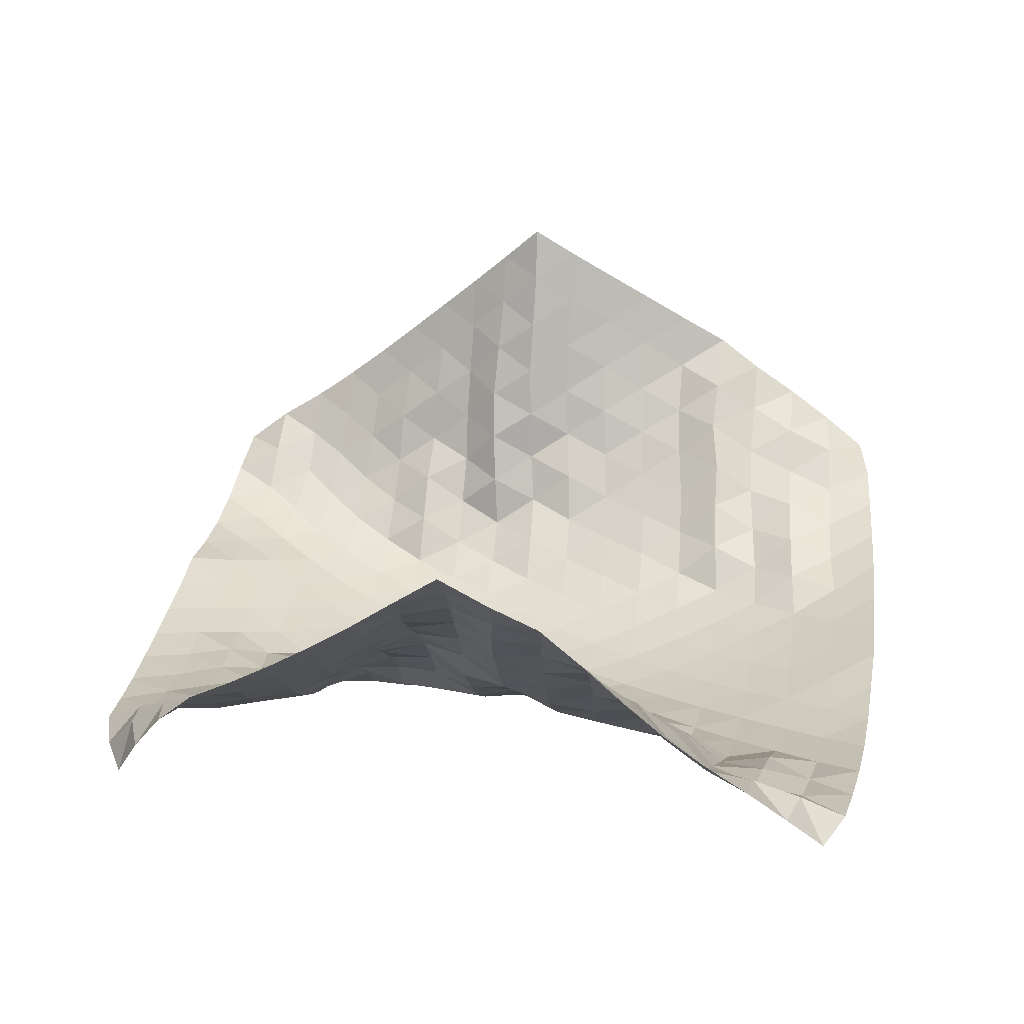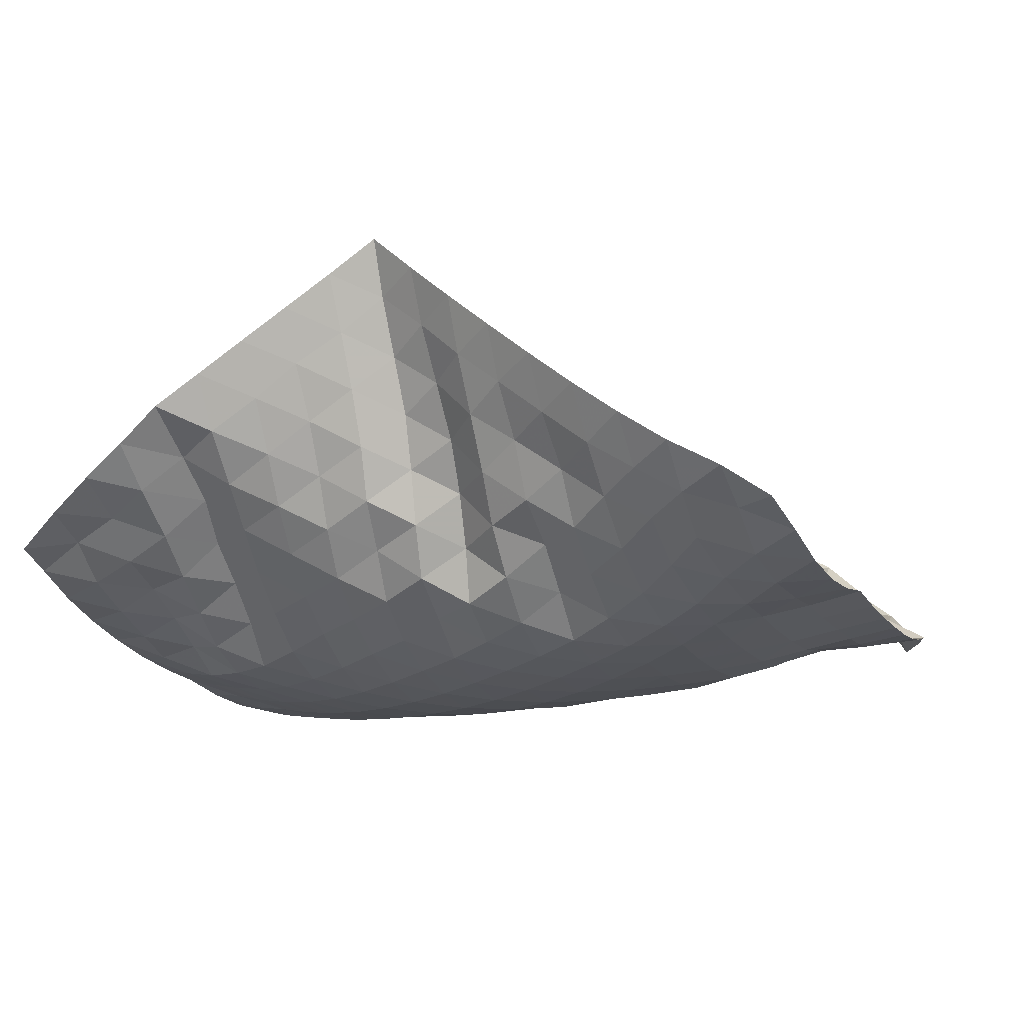
<metadata>
{"format":"obj","ext":"obj","renderer":"f3d","projection":"perspective","resolution":1024,"background":"white","views":[{"elev":36.9,"azim":99.8,"up":"+Z"},{"elev":-23.1,"azim":-66.3,"up":"+Z"}]}
</metadata>
<code>
v -1.258 -1.409 2.576
v -1.286 1.343 2.839
v 1.375 1.33 3.015
v 1.36 -1.179 2.949
v 1.517 0.03858 4.114
v -1.487 -0.1309 3.654
v -1.07 -1.425 2.531
v -0.8795 -1.429 2.499
v -0.686 -1.43 2.503
v -0.4958 -1.428 2.539
v -0.3099 -1.426 2.595
v -0.1142 -1.417 2.609
v 0.07989 -1.41 2.631
v 0.2726 -1.4 2.66
v 0.4631 -1.387 2.699
v 0.6511 -1.372 2.747
v 0.8354 -1.354 2.806
v 1.015 -1.335 2.878
v 1.193 -1.272 2.919
v 1.39 -1.091 3.112
v 1.409 -0.9857 3.266
v 1.424 -0.8558 3.403
v 1.448 -0.7022 3.512
v 1.467 -0.5512 3.624
v 1.482 -0.4023 3.741
v 1.495 -0.2549 3.861
v 1.503 -0.1089 3.986
v 1.49 0.1945 4.002
v 1.462 0.3549 3.902
v 1.46 0.4957 3.772
v 1.461 0.631 3.638
v 1.458 0.7691 3.509
v 1.448 0.9123 3.386
v 1.431 1.06 3.27
v 1.406 1.198 3.144
v 1.196 1.397 2.992
v 1.015 1.419 2.927
v 0.829 1.439 2.873
v 0.641 1.453 2.826
v 0.4496 1.461 2.794
v 0.2562 1.464 2.781
v 0.06195 1.467 2.785
v -0.1329 1.46 2.768
v -0.3276 1.454 2.761
v -0.5223 1.444 2.764
v -0.7159 1.428 2.775
v -0.9081 1.409 2.795
v -1.098 1.387 2.83
v -1.34 1.188 2.931
v -1.391 1.028 3.017
v -1.438 0.8637 3.097
v -1.478 0.7043 3.193
v -1.486 0.5351 3.28
v -1.49 0.3676 3.37
v -1.491 0.2006 3.461
v -1.49 0.03418 3.555
v -1.479 -0.2666 3.519
v -1.473 -0.403 3.386
v -1.463 -0.5409 3.256
v -1.448 -0.6797 3.129
v -1.429 -0.8199 3.004
v -1.402 -0.9634 2.886
v -1.366 -1.111 2.776
v -1.313 -1.266 2.684
v 1.328 0.6353 3.505
v -1.331 -0.6764 2.97
v 0.3545 1.303 2.734
v -0.2126 -1.261 2.555
v 0.5489 -1.214 2.704
v -0.4178 1.294 2.704
v 1.35 -0.5556 3.478
v -1.373 0.5377 3.112
v -0.784 -1.271 2.48
v 0.912 1.264 2.881
v -1.387 0.03761 3.382
v 1.386 -0.1169 3.844
v 1.05 -1.192 2.983
v -0.9845 1.231 2.801
v 0.1818 -1.252 2.61
v -0.02949 1.306 2.716
v -1.27 -0.9654 2.746
v -1.369 -0.392 3.221
v 1.32 0.9088 3.25
v 1.345 0.3507 3.75
v 1.274 -0.8683 3.283
v -1.275 0.8719 2.988
v 1.23 1.236 3.091
v 1.087 1.243 2.962
v 0.9662 1.094 2.956
v 0.7983 1.111 2.86
v 0.8805 0.9377 2.885
v 0.7261 0.9576 2.772
v 0.7462 0.8017 2.884
v 0.6296 0.7992 2.73
v 0.6902 0.6355 2.809
v 0.5177 0.6449 2.724
v 0.5896 0.4766 2.783
v 0.4404 0.4828 2.66
v 0.5149 0.3145 2.714
v 0.3571 0.3212 2.602
v 0.4085 0.157 2.686
v 0.2698 0.1596 2.553
v 0.5501 0.1566 2.817
v 0.182 0.3261 2.522
v 0.09161 0.1617 2.481
v -0.003978 0.3277 2.475
v -0.09687 0.1622 2.448
v -0.1948 0.3257 2.463
v -0.2878 0.1583 2.446
v 0.349 -0.004043 2.606
v -0.1896 -0.003646 2.428
v -0.3811 -0.008763 2.435
v -0.4767 0.1523 2.473
v -0.5685 -0.01548 2.467
v -0.474 -0.1756 2.429
v -0.6599 0.1415 2.526
v -0.7349 -0.02992 2.558
v -0.8292 0.1258 2.613
v -0.7479 0.297 2.599
v -0.9037 -0.04481 2.645
v 0.7931 0.6373 2.973
v -0.1017 0.4926 2.489
v -0.83 -0.193 2.555
v -0.9556 0.102 2.752
v -0.9142 -0.2166 2.724
v -0.9001 -0.3611 2.602
v 0.4557 0.811 2.651
v -0.2928 0.488 2.494
v -0.2 0.6549 2.518
v -0.3905 0.6474 2.536
v -0.2987 0.8149 2.558
v -0.4887 0.8053 2.579
v -0.1072 0.8201 2.556
v -1.028 -0.3658 2.741
v -0.955 -0.5272 2.672
v -0.8048 -0.5177 2.556
v -0.9133 -0.6731 2.558
v -0.7505 -0.6716 2.459
v -1.019 -0.241 2.882
v -0.8467 -0.8305 2.49
v -0.6566 -0.8351 2.438
v -0.5631 -0.6711 2.42
v -0.4724 -0.8331 2.433
v -0.3733 -0.6688 2.42
v -0.2833 -0.8238 2.445
v -0.183 -0.6646 2.434
v -0.0879 -0.8223 2.465
v 0.007636 -0.6608 2.46
v 0.1025 -0.8244 2.494
v 0.1946 -0.6571 2.507
v 0.1004 -0.4937 2.471
v 0.2792 -0.4891 2.542
v 0.367 -0.6507 2.594
v 0.3989 -0.4888 2.692
v 0.5247 -0.6324 2.703
v 0.5329 -0.4896 2.831
v 0.678 -0.6131 2.818
v 0.6789 -0.48 2.956
v 0.8287 -0.5968 2.937
v 0.8298 -0.4624 3.073
v 0.7057 -0.3195 3.056
v 0.8396 -0.3148 3.193
v 0.7639 -0.1533 3.129
v 0.8744 -0.1521 3.286
v 0.8804 -0.007539 3.163
v 0.9689 0.005731 3.332
v 0.9706 0.152 3.212
v 0.9973 -0.1514 3.433
v 0.7552 -0.769 2.896
v 1.068 0.01358 3.495
v 0.9817 -0.4414 3.188
v 0.9185 -0.7544 2.995
v 0.4201 -0.7876 2.699
v 0.8295 0.1565 3.084
v 0.9308 0.3125 3.119
v 1.039 0.3156 3.278
v 0.9659 0.4762 3.207
v 1.032 0.919 3.002
v -0.5768 0.636 2.582
v -0.6429 0.7786 2.69
v -0.7468 0.6195 2.67
v -0.8031 0.7574 2.79
v -0.9114 0.5994 2.767
v -0.7614 0.9259 2.713
v -0.9335 0.8971 2.79
v -0.2062 0.9789 2.599
v -0.01653 0.9841 2.604
v 0.08332 0.8222 2.567
v 0.1744 0.9833 2.619
v 0.6599 -0.1575 2.969
v 1.129 -0.148 3.57
v -0.2783 -0.501 2.414
v 0.4917 -0.3287 2.739
v 0.1862 -0.3263 2.505
v 0.005982 -0.3294 2.443
v -0.5707 -0.9858 2.45
v 1.123 -0.288 3.442
v -1.143 -0.381 2.888
v -1.131 -0.2588 3.032
v -1.087 -0.08851 2.971
v -1.176 -0.1071 3.136
v -1.191 0.05207 3.04
v -1.067 -0.6776 2.667
v 1.174 0.01881 3.654
v 1.186 0.1564 3.529
v 0.8763 -0.9103 2.892
v 0.7076 -0.9125 2.794
v 1.073 0.4796 3.364
v 1.04 0.639 3.266
v 0.6401 1.129 2.749
v 0.8043 0.3094 2.975
v 0.0008532 -0.9694 2.503
v 0.09584 -0.1637 2.467
v 1.029 -0.8926 3.001
v 1.078 -0.7377 3.095
v 1.257 -0.2732 3.576
v 0.1887 -0.9635 2.547
v 0.7969 -1.057 2.828
v -1.256 -0.3876 3.05
v -1.289 0.04234 3.212
v -1.278 0.2084 3.128
v -1.162 0.226 2.973
v -1.277 -0.1114 3.307
v -1.263 0.3749 3.041
v -1.138 0.396 2.899
v -1.22 0.5485 2.975
v -1.38 0.3647 3.201
v 1.288 0.1676 3.69
v -0.8566 1.072 2.796
v -0.6713 1.091 2.747
v -1.281 0.705 3.081
v -1.118 0.7062 2.982
v -1.098 0.8777 2.881
v -1.196 1.04 2.94
v 0.07155 1.146 2.662
v 1.139 1.075 3.037
v 0.9103 0.6394 3.126
v 1.033 0.7824 3.141
v 1.184 0.7613 3.255
v -1.385 -0.1169 3.483
v 0.6912 0.158 2.951
v -0.831 0.4485 2.68
v -0.7925 1.249 2.758
v 0.8857 0.7969 3.019
v 1.138 0.3178 3.44
v 1.193 0.484 3.513
v 0.6644 0.3095 2.839
v 1.221 -1.16 3.066
v -1.141 -1.264 2.606
v -0.9763 -1.262 2.509
v -1.064 -1.097 2.561
v -0.8738 -1.124 2.488
v 0.975 -0.5841 3.061
v 1.11 -0.5789 3.195
v 1.121 -0.4298 3.314
v -0.6588 0.4653 2.598
v -0.57 0.3107 2.528
v -0.9123 0.2764 2.693
v -1.114 -0.5274 2.772
v -1.187 -0.6838 2.824
v -0.5851 -1.277 2.495
v -0.3956 -1.268 2.537
v -0.2984 -1.117 2.505
v 0.9815 -0.3036 3.319
v 0.7348 1.285 2.806
v 0.5467 1.298 2.758
v 0.4545 1.139 2.701
v -0.08754 -0.4976 2.432
v -0.1845 -0.334 2.417
v 0.3508 -0.3257 2.606
v -1.014 -0.07305 2.797
v 0.3682 -1.236 2.651
v 0.4477 -1.076 2.675
v -0.2243 1.302 2.702
v -0.3113 1.139 2.643
v 1.401 0.03776 3.959
v 1.081 0.1536 3.368
v -0.4695 -0.5041 2.412
v -0.6585 -0.1823 2.474
v -0.0154 -1.26 2.577
v 0.502 -0.002945 2.728
v 0.2706 0.4888 2.569
v 0.2544 -0.8022 2.598
v 0.08851 0.4932 2.509
v 0.5863 -0.322 2.906
v 1.177 0.9069 3.123
v -1.021 -0.8263 2.584
v -0.6588 -0.5073 2.433
v -0.1188 1.143 2.653
v -0.3997 0.9721 2.603
v 0.3612 0.6505 2.613
v -0.009037 0.6582 2.523
v -0.3851 0.3204 2.48
v 0.549 0.9702 2.697
v 0.767 -0.006334 3.009
v 0.8653 0.4745 3.044
v 0.1605 1.307 2.728
v 0.1806 0.6572 2.549
v 0.2725 0.8194 2.595
v 0.5877 -0.7728 2.798
v -0.5858 0.9548 2.645
v -1.095 0.07519 2.88
v 1.326 -0.7101 3.365
v 1.242 -1.026 3.188
v -0.7463 -0.3496 2.49
v 0.6443 -0.001788 2.861
v -0.4809 0.4791 2.528
v -1.053 0.248 2.819
v -0.9926 0.4228 2.779
v -1.147 1.213 2.894
v 0.7495 0.4719 2.89
v 1.329 0.7668 3.374
v -0.5662 -0.3416 2.429
v 0.5673 -0.1659 2.8
v 1.179 0.6307 3.393
v 0.3631 0.9794 2.647
v -0.3762 -0.3385 2.411
v -1.045 1.054 2.833
v 1.326 0.4973 3.642
v -1.224 -1.107 2.655
v 1.267 1.072 3.177
v -0.2821 -0.1705 2.416
v 1.235 0.3248 3.602
v -0.09152 -0.1665 2.428
v 1.388 0.192 3.847
v 1.261 -0.1365 3.704
v 0 0 2.45
v 0.4116 -0.1646 2.685
v 0.1829 -0.0008958 2.508
v 0.2551 -0.1642 2.574
v 0.2631 1.144 2.679
v -0.6022 1.265 2.724
v -0.4915 1.114 2.698
v -1.302 -0.8204 2.847
v -1.224 -0.5334 2.942
v -1.354 -0.5317 3.098
v -1.252 -0.2593 3.193
v -1.169 -0.8234 2.711
v -1.391 0.2064 3.296
v -0.9586 0.7439 2.884
v -1.069 0.5704 2.866
v -1.373 -0.2592 3.355
v -0.7558 -0.9883 2.46
v 1.287 0.0307 3.809
v 1.383 -0.2607 3.719
v 1.368 -0.4074 3.593
v 1.244 -0.4166 3.447
v 0.7262 -1.209 2.769
v 0.6304 -1.062 2.741
v -0.101 -1.115 2.525
v 1.226 -0.5679 3.328
v 1.197 -0.7246 3.219
v 1.156 -0.884 3.131
v 1.092 -1.039 3.067
v 0.9724 -1.046 2.924
v 0.9083 -1.195 2.848
v 0.5323 -0.9226 2.7
v 0.3636 -0.9403 2.619
v 0.2722 -1.095 2.619
v -0.3787 -0.9744 2.464
v -0.191 -0.971 2.481
v 0.08891 -1.111 2.557
v -1.132 -0.9711 2.626
v -0.676 -1.133 2.464
v -0.4794 -1.125 2.489
v -0.96 -0.9732 2.526
f 232 86 233
f 221 220 339
f 231 86 232
f 52 51 231
f 75 220 223
f 53 72 227
f 54 53 227
f 72 224 227
f 220 75 339
f 224 72 226
f 140 343 366
f 75 223 240
f 334 260 338
f 81 334 338
f 343 252 366
f 219 335 336
f 335 66 336
f 72 52 231
f 51 86 231
f 6 56 240
f 50 49 234
f 280 350 362
f 310 78 318
f 218 348 349
f 226 72 231
f 207 218 349
f 223 337 342
f 227 221 339
f 260 66 335
f 66 260 334
f 17 348 356
f 340 183 341
f 337 82 342
f 219 82 337
f 82 219 336
f 234 310 318
f 56 75 240
f 57 6 240
f 229 78 243
f 78 47 243
f 86 50 234
f 326 204 344
f 350 212 362
f 54 227 339
f 246 319 323
f 319 84 323
f 46 45 332
f 360 145 361
f 83 239 286
f 78 229 318
f 173 357 358
f 47 46 243
f 348 218 356
f 84 228 323
f 232 340 341
f 234 49 310
f 239 312 315
f 235 187 289
f 312 65 315
f 228 84 325
f 233 86 234
f 214 354 355
f 65 246 315
f 178 89 236
f 80 235 289
f 263 360 361
f 83 286 321
f 243 46 332
f 246 65 319
f 357 273 358
f 73 250 252
f 216 346 347
f 93 91 244
f 76 326 344
f 239 83 312
f 185 233 318
f 232 233 340
f 346 71 347
f 186 275 289
f 89 88 236
f 275 186 290
f 267 210 294
f 103 99 247
f 286 236 321
f 233 185 340
f 297 67 331
f 97 95 311
f 241 103 247
f 187 186 289
f 121 237 296
f 74 37 88
f 73 8 250
f 74 88 89
f 235 80 297
f 91 178 244
f 226 231 232
f 266 210 267
f 178 236 286
f 121 93 244
f 178 238 244
f 238 178 286
f 99 97 247
f 239 238 286
f 40 39 266
f 237 121 244
f 119 242 256
f 269 322 324
f 247 97 311
f 242 119 258
f 322 111 324
f 354 77 355
f 113 116 257
f 197 255 264
f 233 234 318
f 67 40 266
f 48 78 310
f 281 103 306
f 254 171 255
f 253 171 254
f 45 70 332
f 245 205 277
f 118 124 258
f 103 241 306
f 116 119 257
f 20 4 248
f 4 19 248
f 160 171 253
f 128 293 307
f 95 121 311
f 39 265 266
f 364 196 365
f 159 160 253
f 74 90 265
f 119 118 258
f 37 36 88
f 255 171 264
f 8 7 250
f 121 296 311
f 113 257 293
f 261 364 365
f 164 168 264
f 90 210 265
f 235 297 331
f 70 275 333
f 74 89 90
f 67 266 267
f 258 308 309
f 183 242 309
f 168 197 264
f 119 256 257
f 293 257 307
f 125 139 271
f 267 294 316
f 328 270 330
f 170 166 277
f 268 192 269
f 332 70 333
f 205 170 277
f 214 172 215
f 91 89 178
f 139 200 271
f 259 203 260
f 215 253 254
f 135 203 259
f 159 158 160
f 68 262 263
f 19 77 248
f 172 159 253
f 176 245 277
f 281 306 314
f 182 181 183
f 242 181 256
f 68 11 262
f 162 164 264
f 215 172 253
f 250 249 251
f 245 208 246
f 168 166 170
f 90 89 91
f 168 170 191
f 160 162 171
f 164 166 168
f 157 156 158
f 157 158 159
f 176 208 245
f 48 47 78
f 19 18 77
f 191 170 204
f 146 192 268
f 95 93 121
f 9 8 73
f 38 37 74
f 160 161 162
f 197 191 216
f 183 181 242
f 120 125 271
f 131 132 290
f 88 87 236
f 139 198 199
f 176 177 208
f 180 181 182
f 113 114 116
f 116 117 118
f 181 179 256
f 118 120 124
f 139 134 198
f 69 272 273
f 199 198 219
f 125 134 139
f 180 179 181
f 116 114 117
f 118 117 120
f 9 73 261
f 113 112 114
f 69 15 272
f 109 112 113
f 162 163 164
f 204 205 228
f 220 201 223
f 258 124 308
f 209 238 239
f 164 165 166
f 27 76 276
f 160 158 161
f 171 162 264
f 38 74 265
f 148 146 268
f 43 80 274
f 200 199 201
f 167 175 176
f 106 105 107
f 161 158 285
f 202 201 220
f 224 221 227
f 70 274 275
f 308 225 309
f 108 107 109
f 155 154 156
f 125 126 134
f 124 120 271
f 250 251 252
f 120 123 125
f 166 167 277
f 132 130 179
f 186 131 290
f 193 154 270
f 195 268 269
f 168 191 197
f 135 137 203
f 167 176 277
f 192 144 278
f 10 261 262
f 124 271 302
f 109 113 293
f 11 10 262
f 5 27 276
f 156 154 193
f 169 159 172
f 70 44 274
f 45 44 70
f 16 15 69
f 138 136 288
f 190 161 285
f 154 152 270
f 155 156 157
f 275 274 289
f 92 91 93
f 204 170 205
f 194 195 213
f 162 161 163
f 109 111 112
f 101 99 103
f 14 79 272
f 152 194 270
f 153 152 154
f 139 199 200
f 151 148 268
f 106 107 108
f 176 175 177
f 194 151 195
f 206 172 214
f 195 151 268
f 101 103 281
f 202 220 221
f 200 201 202
f 164 163 165
f 132 179 180
f 166 165 167
f 104 105 106
f 134 135 259
f 146 144 192
f 153 154 155
f 198 134 259
f 10 9 261
f 15 14 272
f 152 151 194
f 94 93 95
f 184 182 185
f 208 177 209
f 14 13 79
f 43 42 80
f 203 137 287
f 120 117 123
f 156 193 285
f 12 68 280
f 150 151 152
f 104 102 105
f 150 148 151
f 44 43 274
f 79 13 280
f 144 142 278
f 134 126 135
f 125 123 126
f 109 107 111
f 257 256 307
f 39 38 265
f 133 187 188
f 142 138 288
f 122 108 128
f 90 91 92
f 265 210 266
f 129 128 130
f 150 152 153
f 13 12 280
f 114 112 115
f 12 11 68
f 41 40 67
f 150 153 283
f 96 95 97
f 245 246 323
f 133 188 292
f 158 156 285
f 123 117 279
f 98 100 282
f 92 93 94
f 117 114 279
f 116 118 119
f 94 95 96
f 274 80 289
f 28 5 276
f 80 42 297
f 131 130 132
f 149 148 150
f 100 101 102
f 153 173 283
f 110 101 281
f 128 108 293
f 98 99 100
f 100 99 101
f 98 97 99
f 100 102 104
f 102 101 110
f 256 179 307
f 73 252 364
f 114 115 279
f 188 187 189
f 56 55 75
f 27 26 76
f 122 128 129
f 222 221 224
f 96 97 98
f 149 150 283
f 153 155 173
f 147 146 148
f 104 106 284
f 314 193 328
f 100 104 282
f 278 142 288
f 106 108 122
f 167 174 175
f 41 67 297
f 282 104 284
f 217 149 283
f 147 148 149
f 106 122 284
f 157 159 169
f 212 149 217
f 147 149 212
f 129 130 131
f 291 298 299
f 180 182 184
f 129 131 133
f 145 144 146
f 269 192 317
f 30 29 84
f 59 58 82
f 292 188 298
f 133 186 187
f 225 224 226
f 145 146 147
f 98 282 291
f 202 221 222
f 94 96 127
f 108 109 293
f 291 282 298
f 163 161 190
f 209 237 238
f 133 131 186
f 167 165 174
f 96 98 291
f 189 187 235
f 130 128 307
f 169 172 206
f 90 92 210
f 284 122 292
f 129 133 292
f 110 328 330
f 122 129 292
f 143 142 144
f 271 200 302
f 209 177 237
f 188 189 299
f 141 138 142
f 184 185 229
f 175 174 211
f 284 292 298
f 24 23 71
f 53 52 72
f 173 155 300
f 222 224 225
f 143 144 145
f 127 96 291
f 282 284 298
f 207 206 218
f 135 126 136
f 135 136 137
f 211 174 241
f 42 41 297
f 67 267 331
f 61 60 66
f 32 31 65
f 137 140 287
f 92 94 294
f 238 237 244
f 200 202 302
f 141 143 196
f 211 241 247
f 155 157 300
f 124 302 308
f 230 229 243
f 246 208 315
f 137 138 140
f 165 163 295
f 169 206 207
f 290 132 301
f 298 188 299
f 177 175 296
f 141 142 143
f 184 229 230
f 157 169 300
f 94 127 294
f 169 207 300
f 132 180 301
f 140 138 141
f 163 190 295
f 347 71 351
f 174 165 295
f 137 136 138
f 210 92 294
f 295 190 306
f 2 48 310
f 175 211 296
f 123 279 305
f 180 184 301
f 237 177 296
f 23 22 303
f 285 193 314
f 63 62 81
f 34 33 83
f 127 291 299
f 126 123 305
f 36 3 87
f 7 1 249
f 184 230 301
f 241 174 295
f 202 222 302
f 241 295 306
f 209 239 315
f 288 136 305
f 136 126 305
f 179 130 307
f 20 248 304
f 296 211 311
f 51 50 86
f 22 21 85
f 352 85 353
f 228 205 323
f 71 23 303
f 242 258 309
f 21 20 304
f 302 222 308
f 281 314 328
f 305 279 313
f 195 269 324
f 351 303 352
f 222 225 308
f 32 65 312
f 33 32 312
f 112 111 322
f 191 204 326
f 36 87 88
f 7 249 250
f 294 127 316
f 288 305 313
f 83 33 312
f 30 84 319
f 22 85 303
f 313 115 317
f 278 313 317
f 211 247 311
f 299 189 316
f 28 276 325
f 65 31 319
f 279 115 313
f 205 245 323
f 278 288 313
f 190 285 314
f 84 29 325
f 85 21 304
f 270 194 330
f 111 107 327
f 208 209 315
f 3 35 87
f 1 64 249
f 102 110 329
f 63 81 320
f 127 299 316
f 34 83 321
f 306 190 314
f 192 278 317
f 316 189 331
f 269 317 322
f 64 63 320
f 31 30 319
f 35 34 321
f 49 2 310
f 229 185 318
f 267 316 331
f 110 281 328
f 115 112 322
f 85 304 353
f 183 309 341
f 213 195 324
f 251 249 320
f 236 87 321
f 213 327 329
f 29 28 325
f 329 110 330
f 303 85 352
f 324 111 327
f 71 303 351
f 204 228 344
f 260 203 338
f 249 64 320
f 216 191 326
f 87 35 321
f 219 198 335
f 325 276 344
f 275 290 333
f 259 260 335
f 317 115 322
f 193 270 328
f 107 105 327
f 199 219 337
f 223 201 337
f 327 105 329
f 290 301 333
f 182 183 340
f 57 240 342
f 105 102 329
f 194 213 330
f 216 345 346
f 59 82 336
f 55 54 339
f 213 324 327
f 61 66 334
f 66 60 336
f 189 235 331
f 81 62 334
f 58 57 342
f 213 329 330
f 230 243 332
f 230 332 333
f 228 325 344
f 140 141 343
f 216 326 345
f 301 230 333
f 197 216 347
f 76 26 345
f 24 71 346
f 17 16 348
f 226 232 341
f 280 68 350
f 225 226 341
f 326 76 345
f 252 343 364
f 62 61 334
f 198 259 335
f 60 59 336
f 201 199 337
f 203 287 338
f 75 55 339
f 240 223 342
f 363 287 366
f 185 182 340
f 206 214 355
f 287 140 366
f 283 173 358
f 147 212 361
f 309 225 341
f 300 207 357
f 143 145 360
f 141 196 343
f 82 58 342
f 276 76 344
f 338 287 363
f 255 197 347
f 26 25 345
f 345 25 346
f 25 24 346
f 255 347 351
f 348 69 349
f 16 69 348
f 248 77 354
f 69 273 349
f 68 263 350
f 254 255 351
f 254 351 352
f 18 17 356
f 304 248 354
f 262 261 365
f 215 254 352
f 320 81 363
f 215 352 353
f 272 79 359
f 79 280 362
f 359 79 362
f 214 215 353
f 207 349 357
f 212 350 361
f 77 18 356
f 81 338 363
f 273 272 359
f 343 196 364
f 218 206 355
f 263 262 365
f 217 283 358
f 173 300 357
f 353 304 354
f 349 273 357
f 350 263 361
f 145 147 361
f 212 217 362
f 196 143 360
f 217 359 362
f 261 73 364
f 251 363 366
f 252 251 366
f 251 320 363
f 214 353 354
f 355 77 356
f 358 273 359
f 218 355 356
f 360 263 365
f 217 358 359
f 196 360 365

</code>
